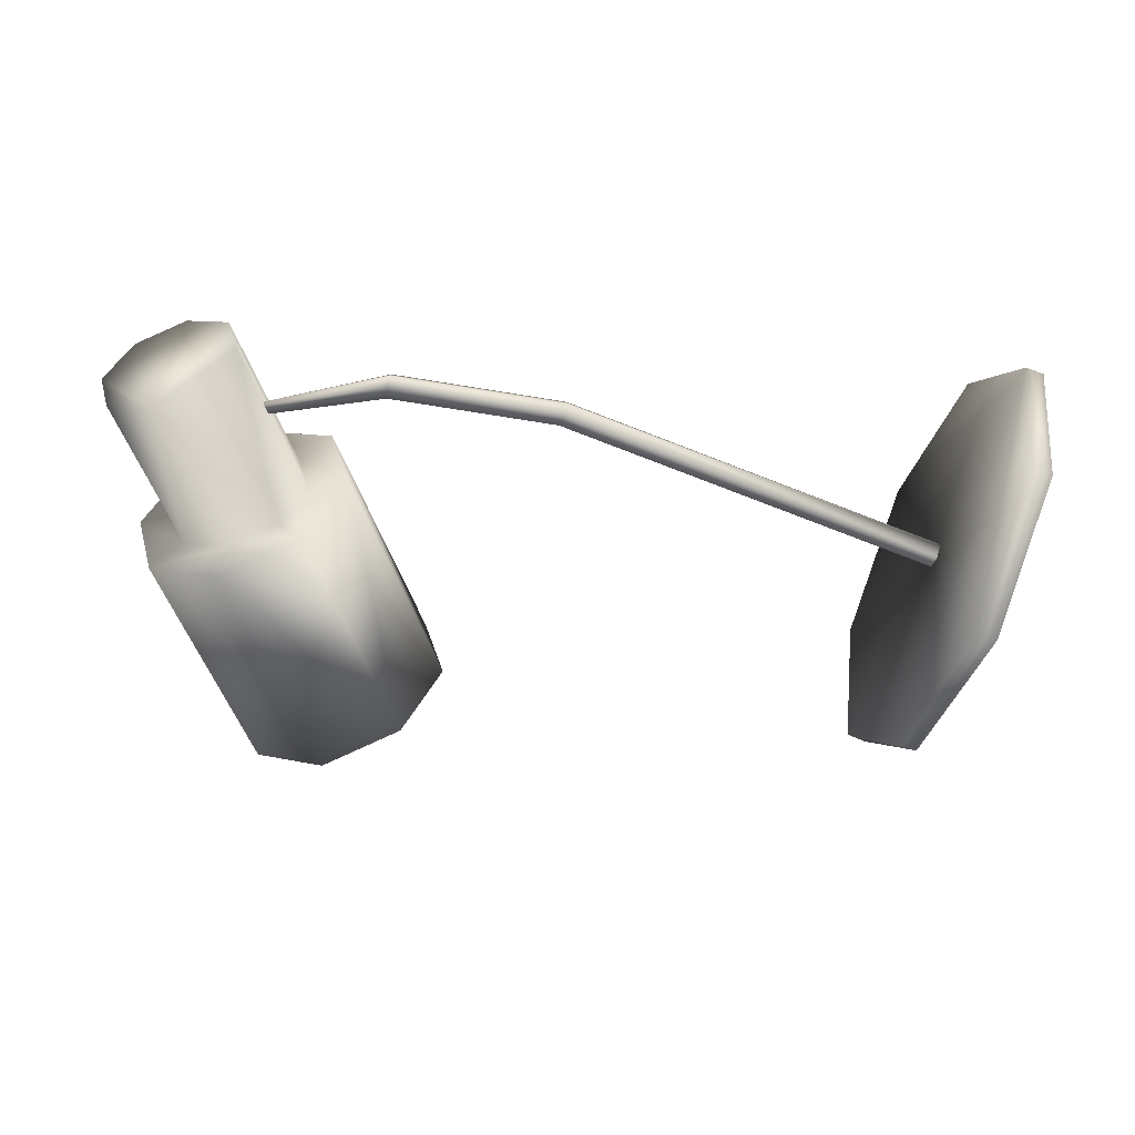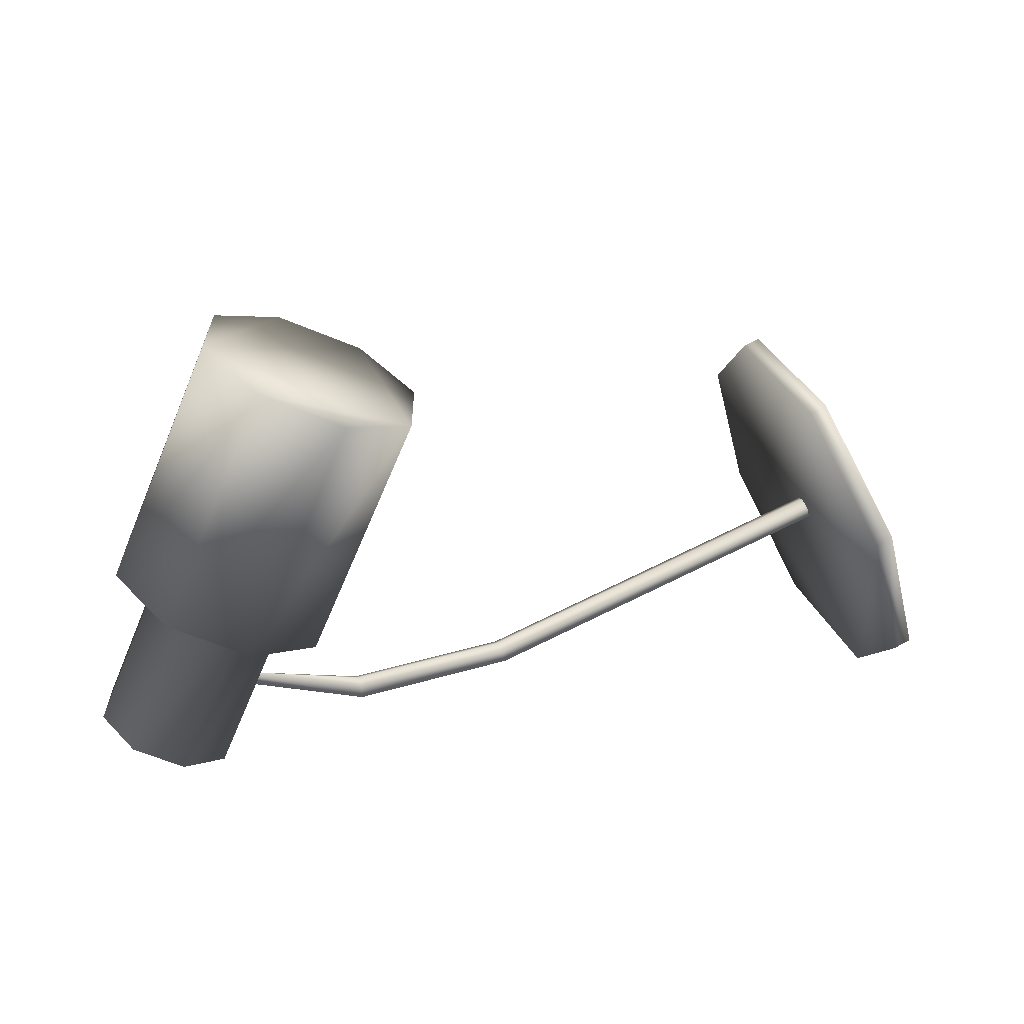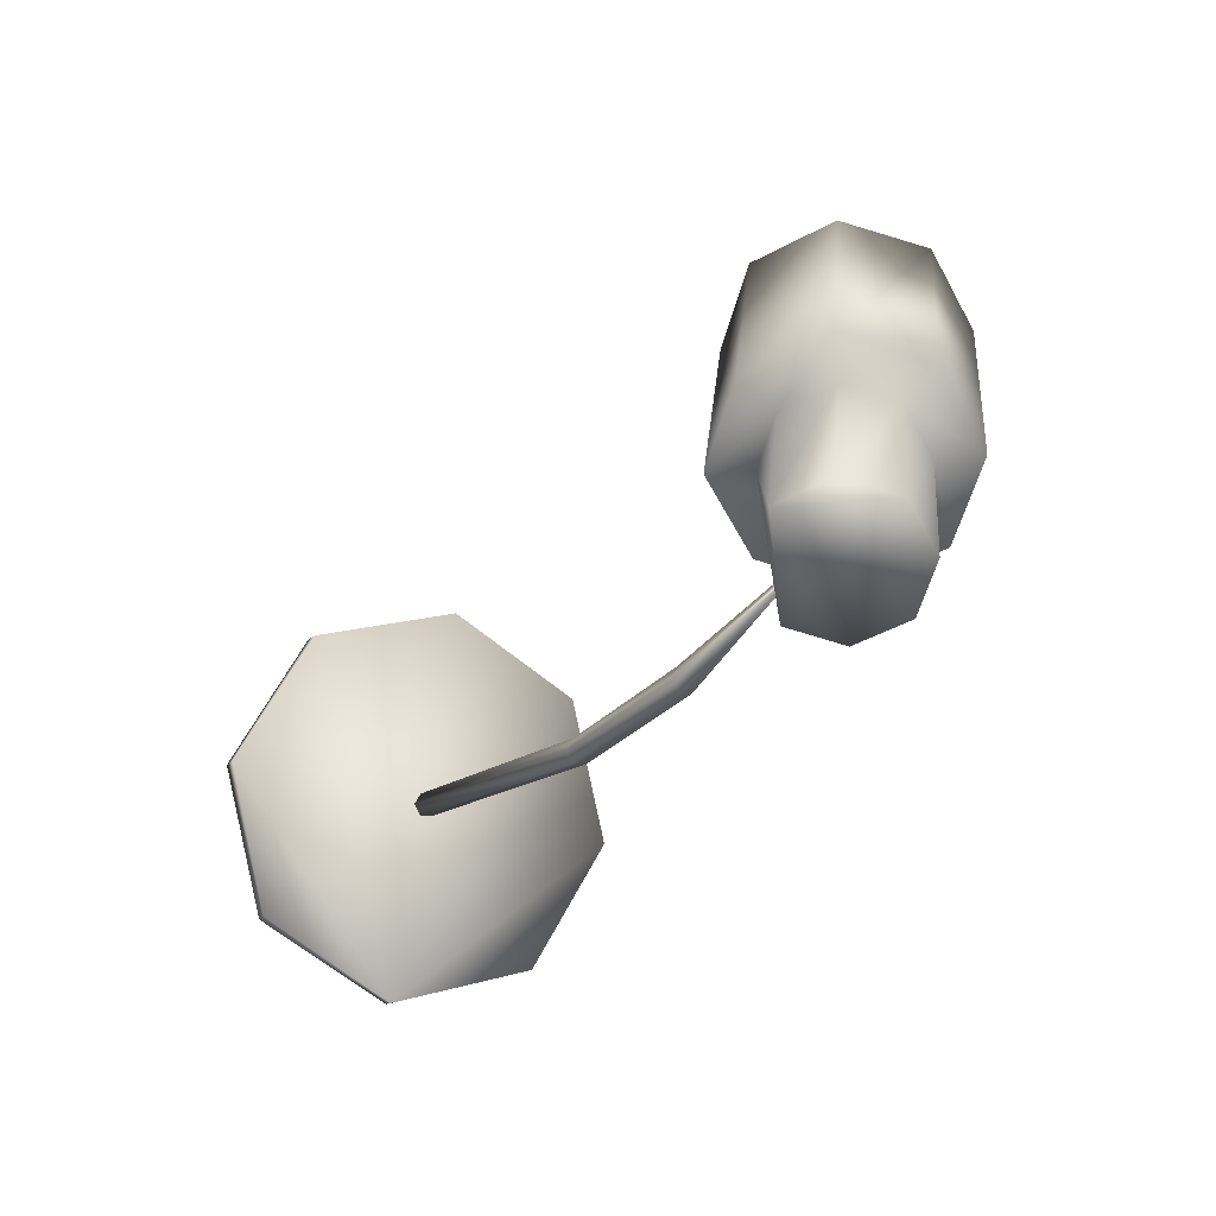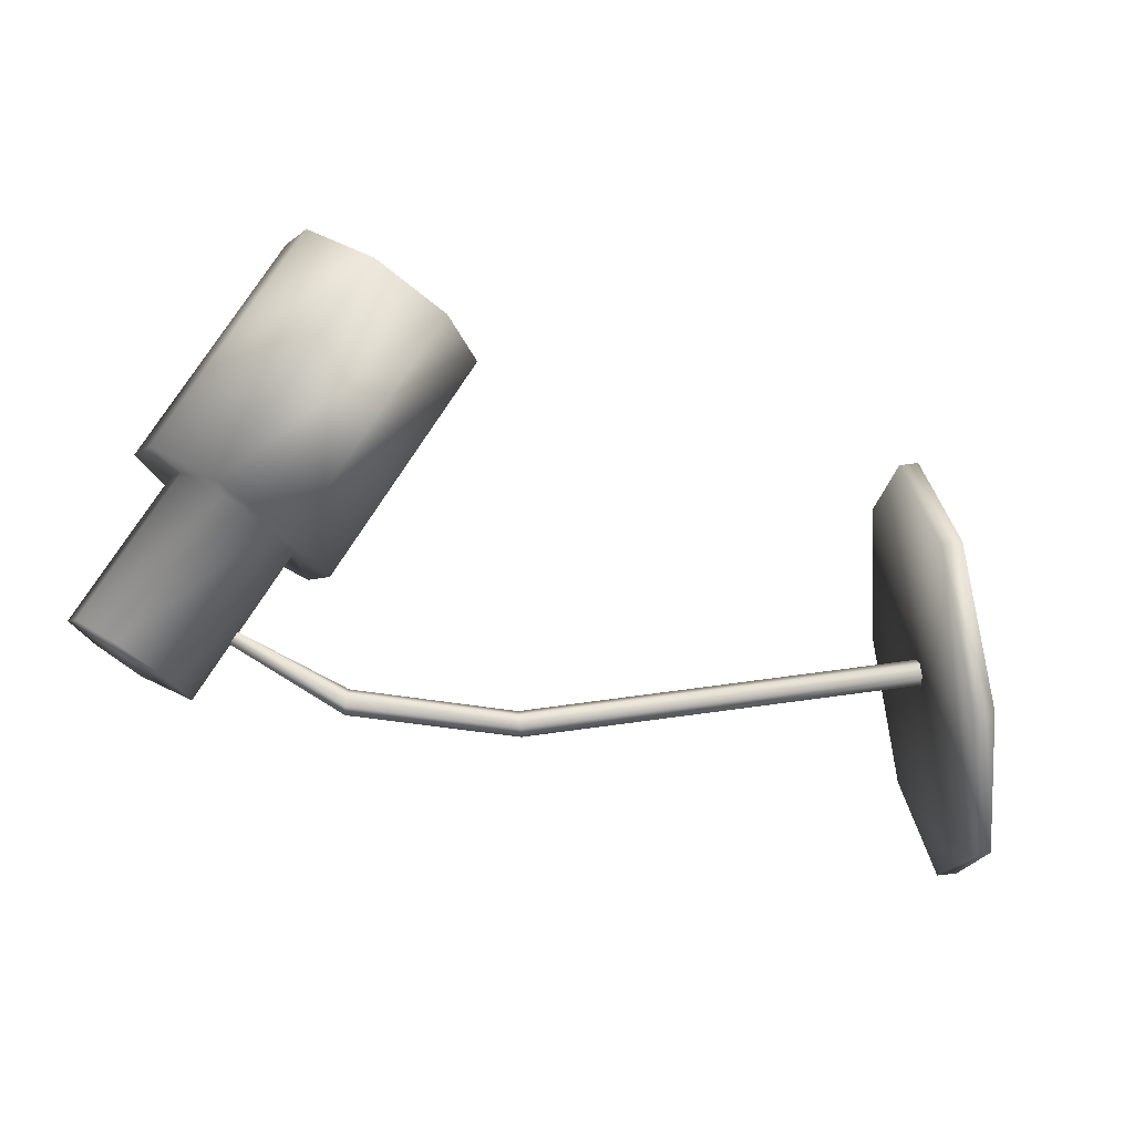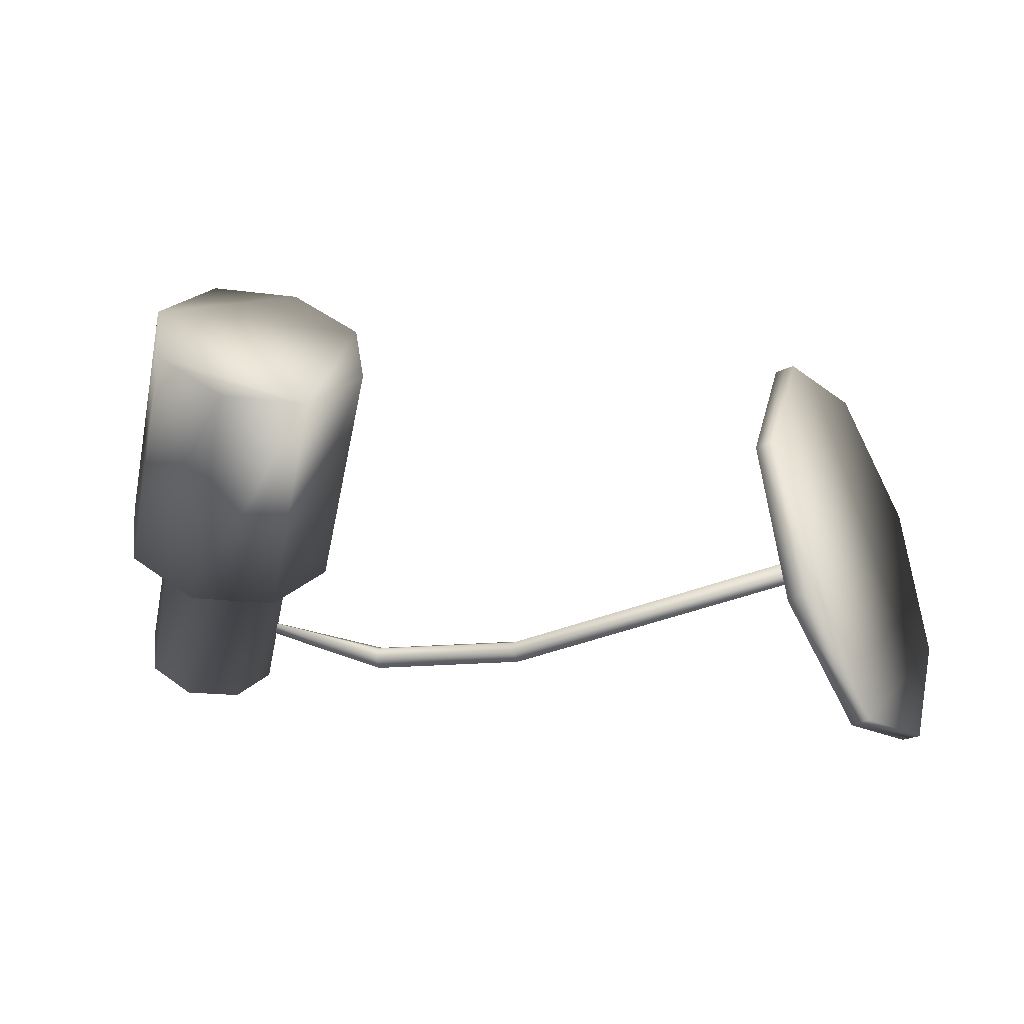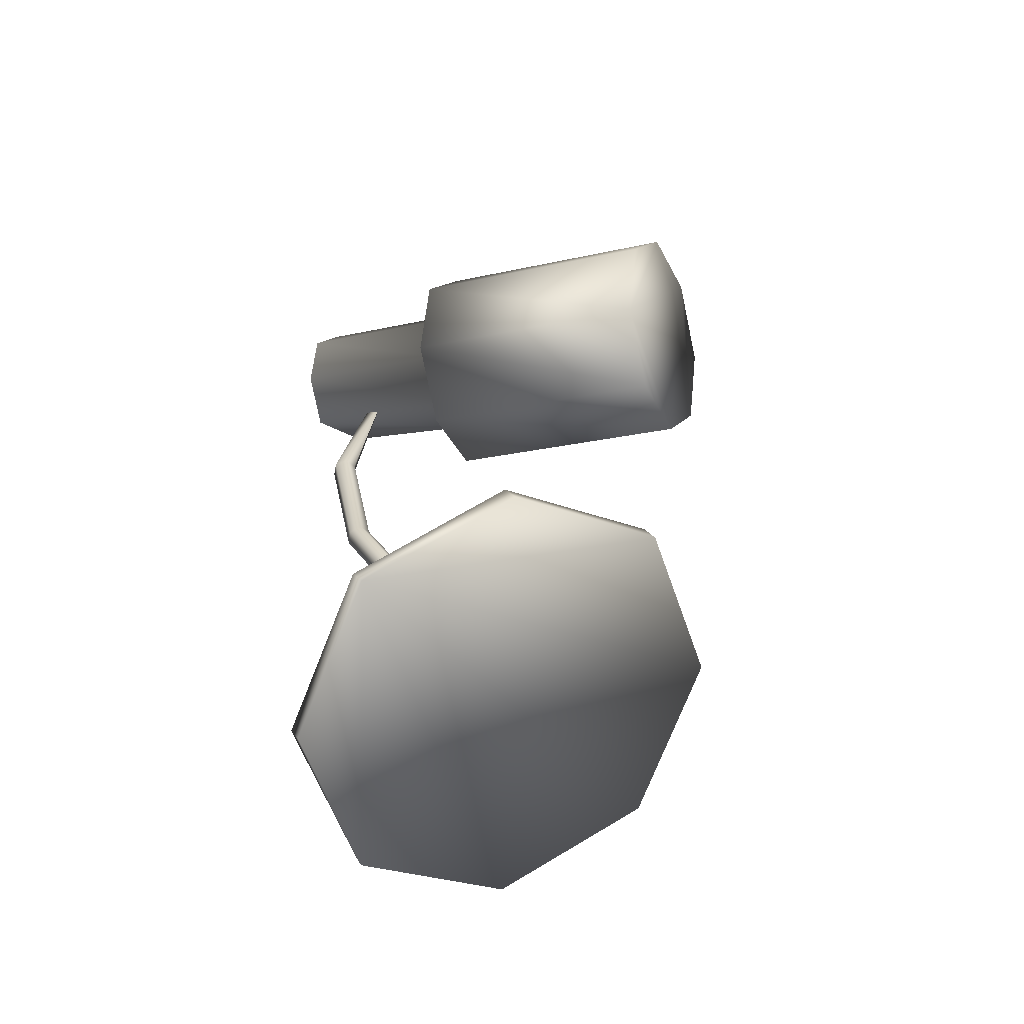
<metadata>
{"format":"obj","ext":"obj","renderer":"f3d","projection":"perspective","resolution":1024,"background":"white","views":[{"elev":-68.5,"azim":-0.3,"up":"+Z"},{"elev":13.9,"azim":-16.1,"up":"+Y"},{"elev":-36.3,"azim":-117.5,"up":"+Y"},{"elev":55.0,"azim":13.8,"up":"+Z"},{"elev":13.0,"azim":21.3,"up":"+Y"},{"elev":24.0,"azim":88.0,"up":"+Z"}]}
</metadata>
<code>
v -0.6269 -0.1019 -0.07679
v -0.3287 -0.1854 -0.1408
v -0.3276 -0.1805 -0.115
v -0.6178 -0.07816 -0.06948
v -0.3303 -0.1559 -0.1062
v -0.3337 -0.136 -0.123
v -0.6181 -0.07813 -0.06972
v -0.3354 -0.1411 -0.1488
v -0.3326 -0.1657 -0.1577
v 0.01035 -0.1183 -0.1815
v 0.01751 -0.1372 -0.1647
v 0.001054 -0.09544 -0.1724
v -0.001094 -0.09141 -0.1466
v 0.00606 -0.1102 -0.1298
v 0.01536 -0.1331 -0.1388
v 0.7717 0.1633 -0.149
v 0.7695 0.1673 -0.1231
v 0.7602 0.1902 -0.1141
v 0.7531 0.209 -0.1309
v 0.7552 0.205 -0.1567
v 0.7645 0.1821 -0.1658
v -0.8549 -0.1987 0.02876
v -0.9079 -0.1518 -0.06157
v -0.7842 -0.145 -0.2324
v -0.7513 -0.2423 0.04812
v -0.6567 -0.2566 -0.0146
v -0.6276 -0.2343 -0.1231
v -0.5641 0.1335 -0.1149
v -0.8782 -0.1299 -0.1695
v -0.7626 0.1918 -0.07142
v -0.6684 0.1768 -0.1343
v -0.7918 0.1696 0.03633
v -0.7393 0.123 0.1269
v -0.6355 0.07947 0.1462
v -0.5408 0.06472 0.08333
v -0.5117 0.08721 -0.02515
v -0.6782 0.2057 -0.2175
v -0.5121 0.1364 -0.1868
v -0.4284 0.06277 -0.04341
v -0.475 0.02681 0.129
v -0.6257 0.05054 0.2296
v -0.7914 0.1201 0.1986
v -0.8751 0.194 0.05459
v -0.8285 0.2298 -0.1173
v -0.6505 0.7228 0.03297
v -0.5002 0.6988 -0.06729
v -0.6974 0.6876 0.205
v -0.6134 0.6132 0.3488
v -0.4477 0.5436 0.3798
v -0.2972 0.5204 0.2795
v -0.2504 0.5559 0.1068
v -0.3343 0.63 -0.03637
v 0.8739 -0.09855 -0.4325
v 0.9103 -0.2057 -0.1317
v 0.7678 0.1747 -0.5655
v 0.6543 0.4538 -0.4523
v 0.5999 0.5749 -0.1594
v 0.6364 0.4678 0.1414
v 0.7423 0.1947 0.2747
v 0.8559 -0.08434 0.1615
v 0.891 -0.06742 0.1647
v 0.9464 -0.1912 -0.1273
v 0.911 -0.08646 -0.4291
v 0.7772 0.2126 0.2753
v 0.6717 0.4845 0.1395
v 0.6363 0.5892 -0.1623
v 0.6916 0.4657 -0.4541
v 0.8054 0.1857 -0.5646
f 1 2 3
f 1 3 4
f 4 3 5
f 4 5 6
f 7 6 8
f 7 4 6
f 7 8 9
f 1 9 2
f 1 7 9
f 2 10 11
f 2 9 10
f 9 12 10
f 9 8 12
f 8 13 12
f 8 6 13
f 6 14 13
f 6 5 14
f 5 15 14
f 5 3 15
f 2 11 15
f 2 15 3
f 11 16 17
f 11 17 15
f 14 17 18
f 14 15 17
f 13 18 19
f 13 14 18
f 12 19 20
f 12 13 19
f 10 20 21
f 10 12 20
f 11 21 16
f 11 10 21
f 22 23 24
f 22 24 25
f 24 26 25
f 24 27 26
f 24 28 27
f 24 23 29
f 24 30 31
f 24 29 30
f 29 32 30
f 29 23 32
f 23 33 32
f 23 22 33
f 22 34 33
f 22 25 34
f 25 35 34
f 25 26 35
f 26 36 35
f 26 27 36
f 27 28 36
f 28 24 31
f 31 37 38
f 31 38 28
f 36 38 39
f 36 28 38
f 35 39 40
f 35 36 39
f 34 40 41
f 34 35 40
f 33 41 42
f 33 34 41
f 32 42 43
f 32 33 42
f 30 43 44
f 30 32 43
f 31 44 37
f 31 30 44
f 37 45 46
f 37 44 45
f 44 47 45
f 44 43 47
f 43 48 47
f 43 42 48
f 42 49 48
f 42 41 49
f 41 50 49
f 41 40 50
f 40 51 50
f 40 39 51
f 39 52 51
f 39 38 52
f 37 46 52
f 37 52 38
f 53 54 55
f 55 54 56
f 56 54 57
f 57 54 58
f 58 54 59
f 59 54 60
f 61 60 62
f 62 60 54
f 62 54 63
f 62 63 61
f 60 61 59
f 59 61 64
f 59 64 58
f 58 64 65
f 65 64 61
f 58 65 57
f 57 65 66
f 66 65 61
f 57 66 56
f 56 66 67
f 67 66 61
f 56 67 55
f 55 67 68
f 68 67 61
f 55 68 53
f 53 68 63
f 63 68 61
f 53 63 54
f 1 4 7
f 18 17 16
f 19 18 16
f 20 19 16
f 21 20 16
f 48 49 50
f 47 48 50
f 50 51 52
f 47 50 52
f 47 52 46
f 47 46 45

</code>
